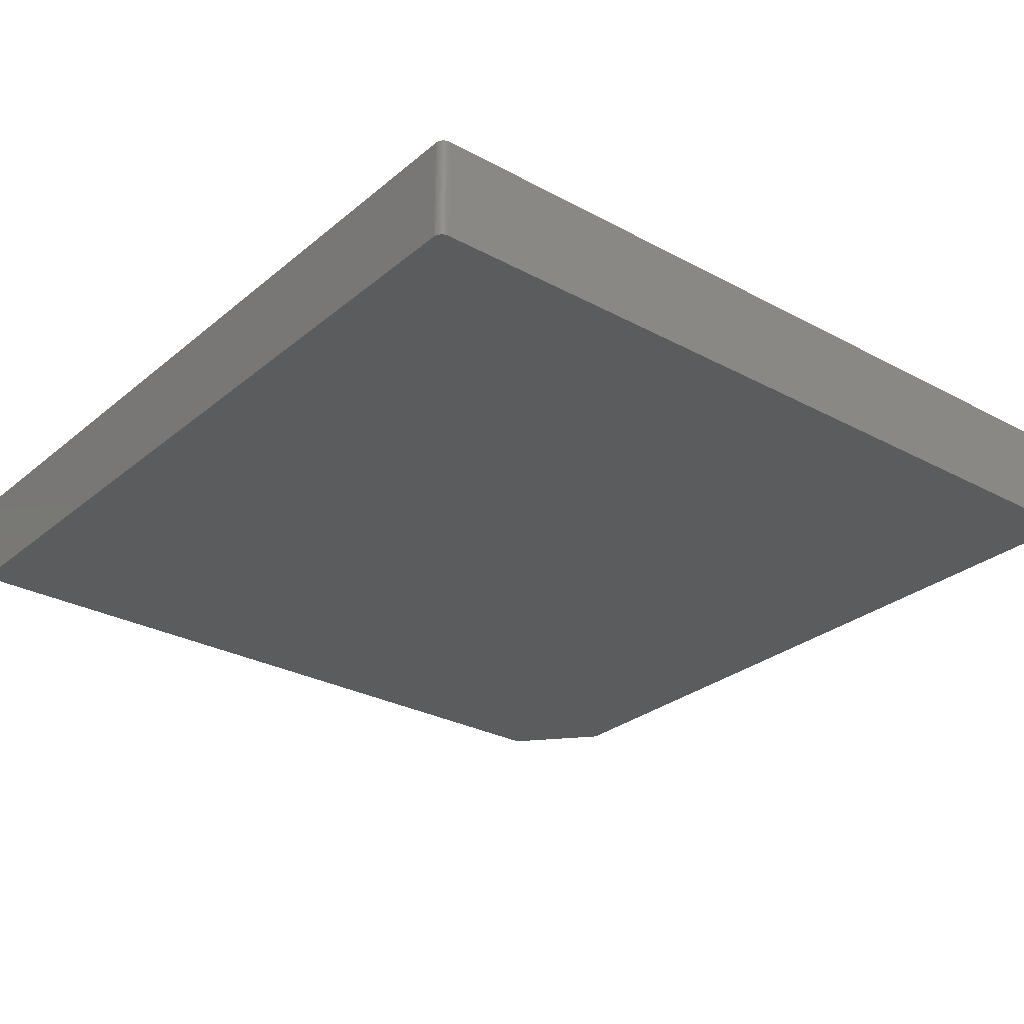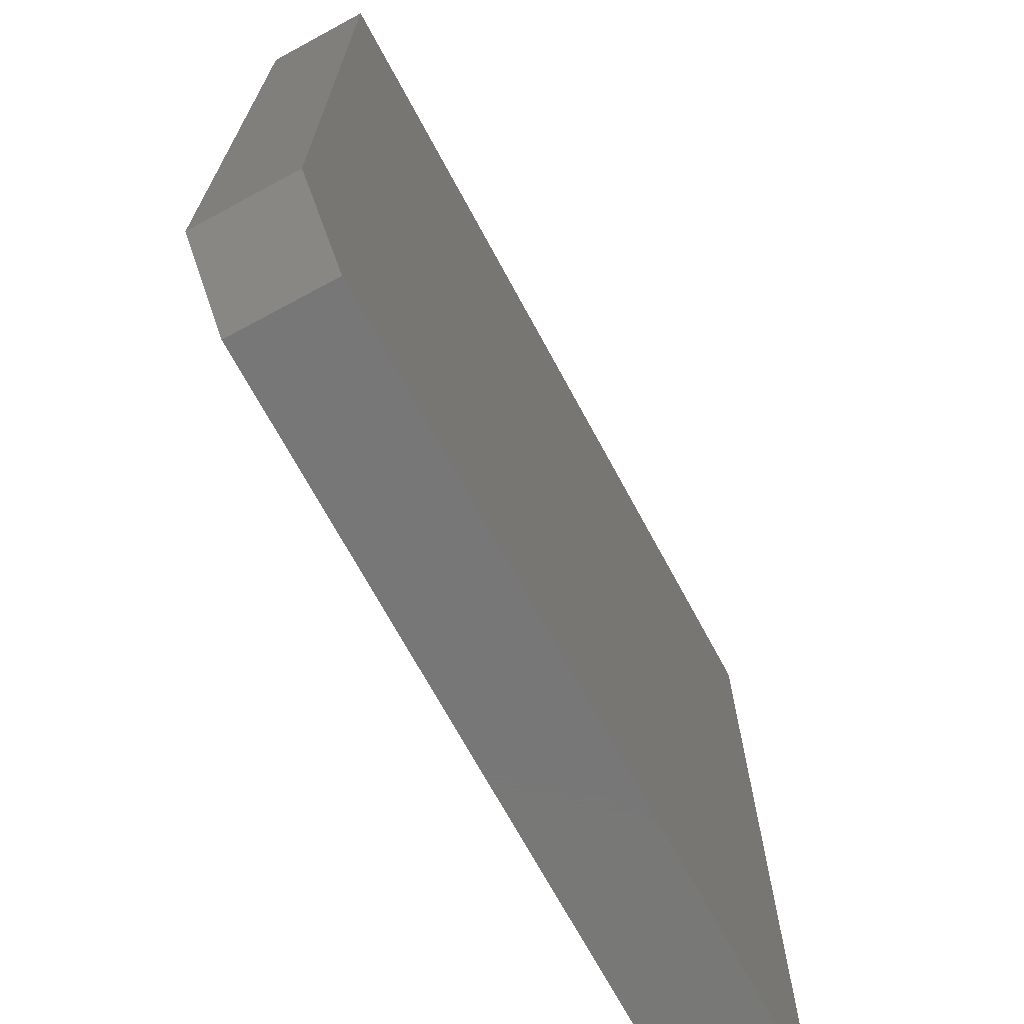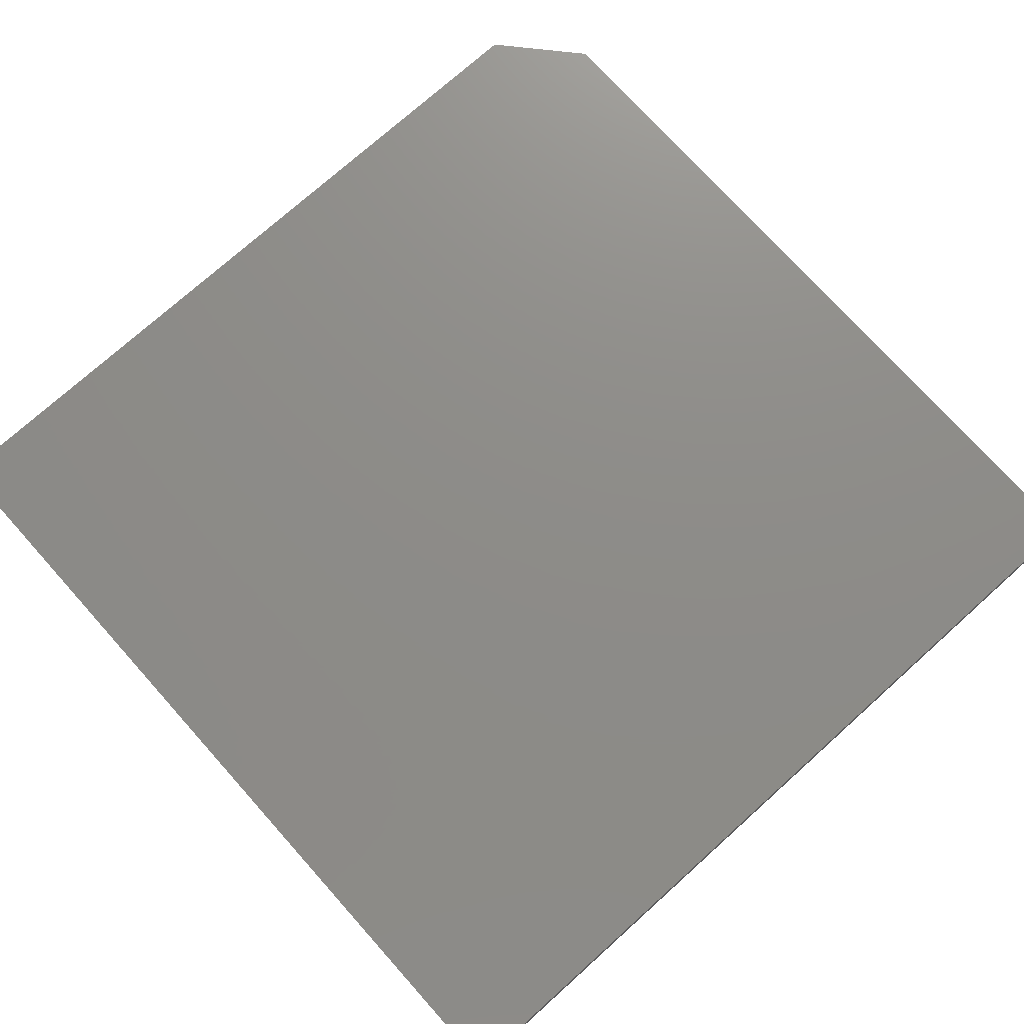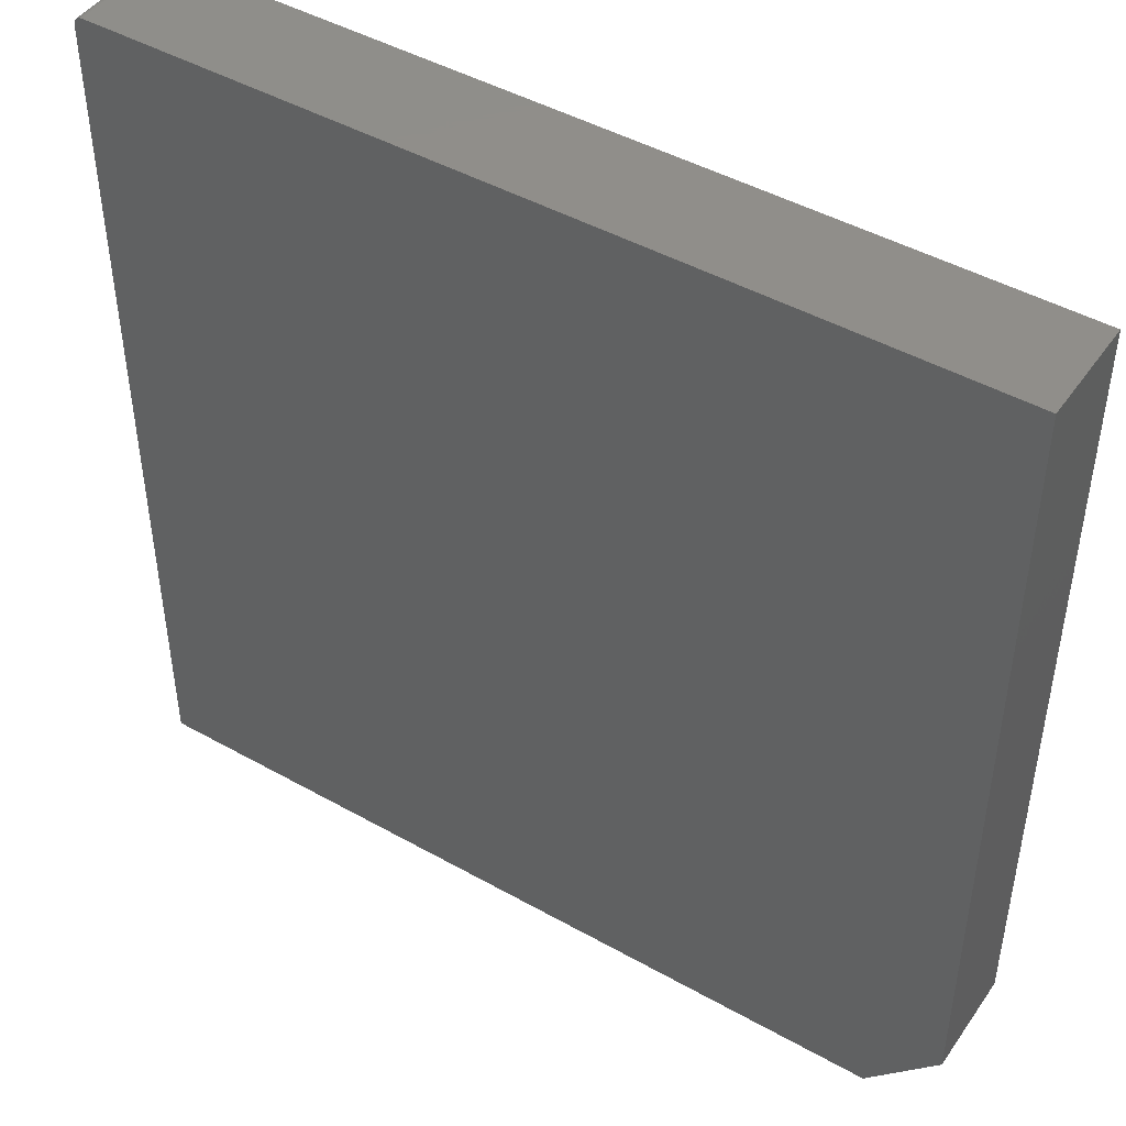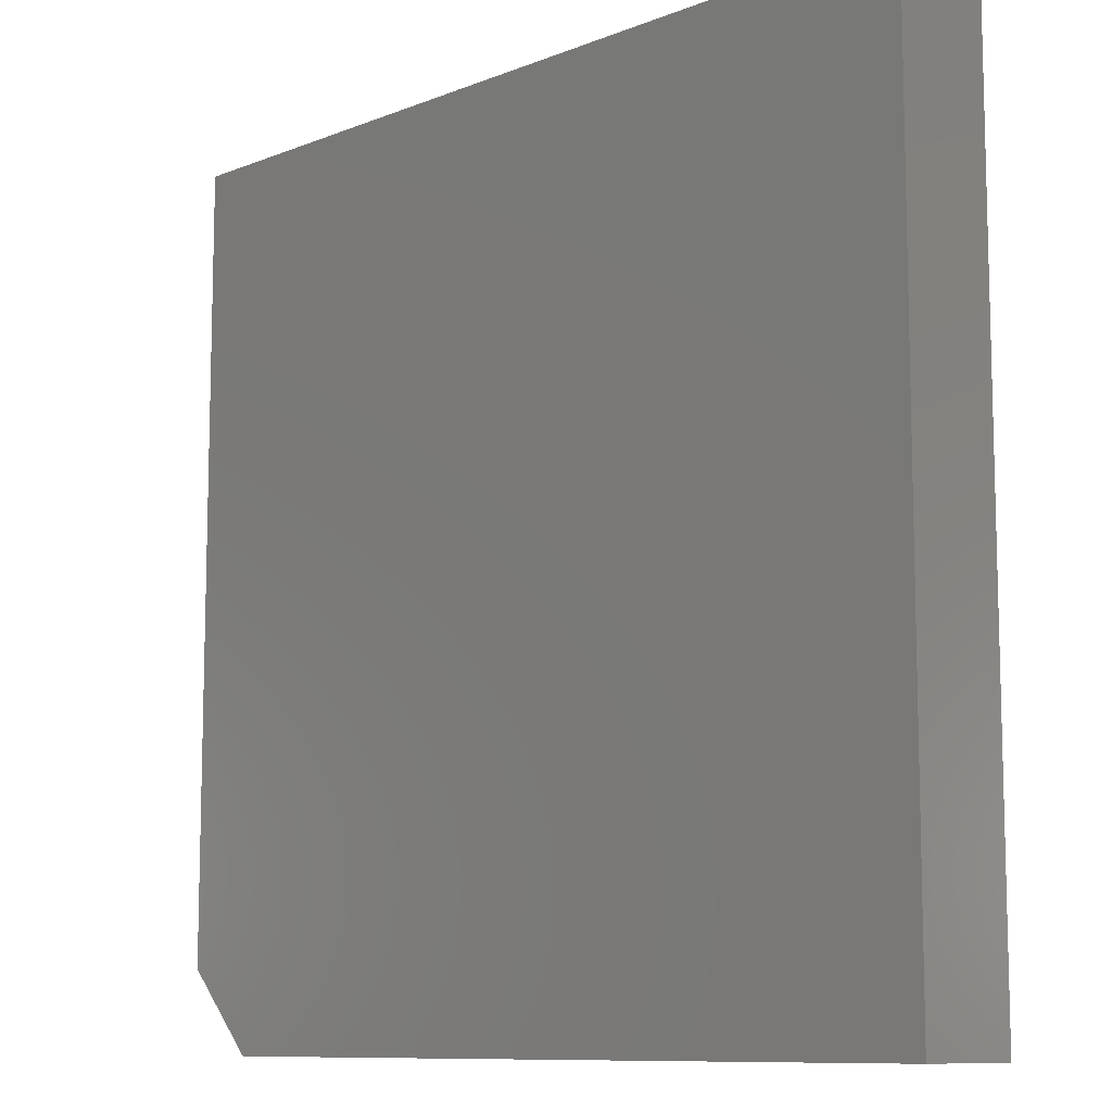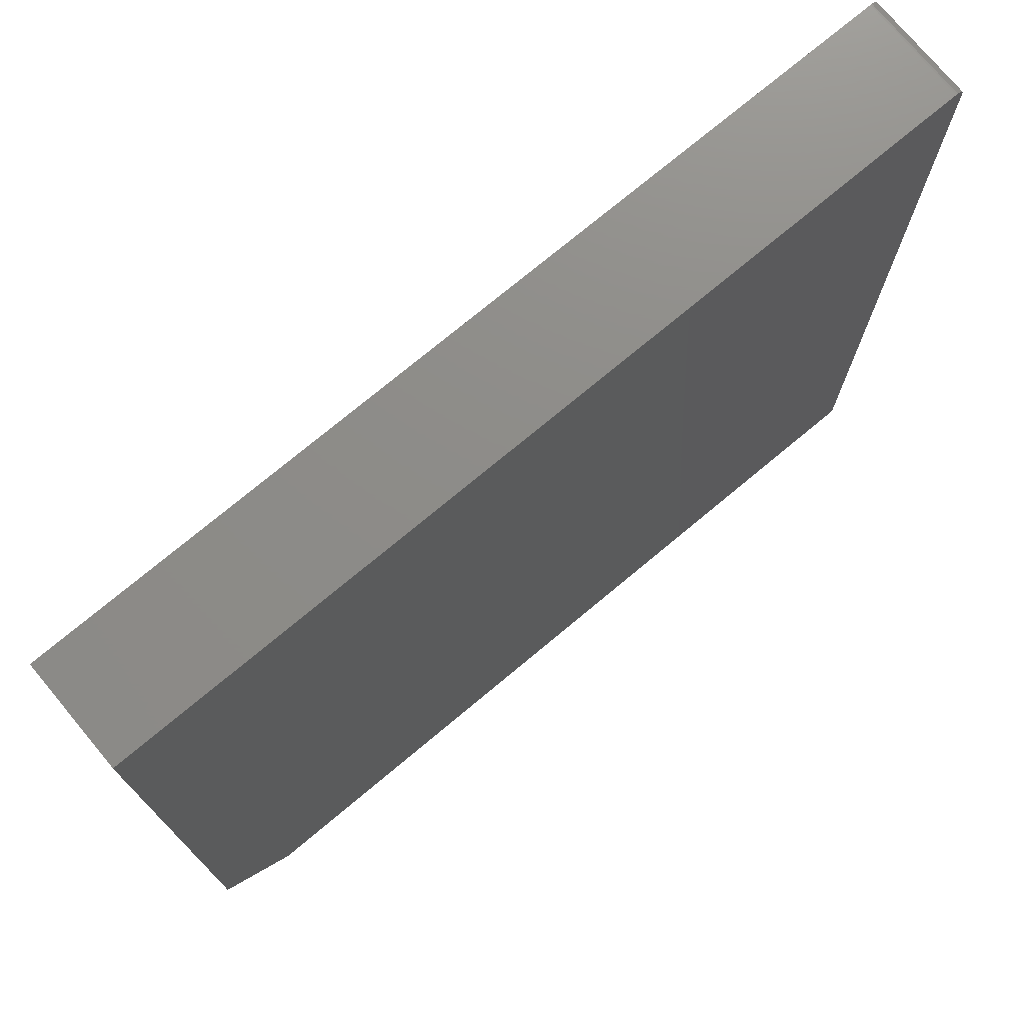
<metadata>
{"format":"stl","ext":"stl","renderer":"f3d","projection":"perspective","resolution":1024,"background":"white","views":[{"elev":-28.5,"azim":140.9,"up":"+Z"},{"elev":-70.2,"azim":-61.6,"up":"+Y"},{"elev":74.8,"azim":138.1,"up":"+Z"},{"elev":45.9,"azim":-147.2,"up":"+Y"},{"elev":-9.9,"azim":45.3,"up":"+Y"},{"elev":74.8,"azim":-39.8,"up":"+Y"}]}
</metadata>
<code>
# stl→obj: 26 verts, 48 faces
v 0.7454 0.7454 0.1797
v 0.7431 0.7474 0.1797
v 0.7404 0.7488 0.1797
v 0.7374 0.7497 0.1797
v 0.7344 0.75 0.1797
v -0.75 0.75 0.1797
v -0.75 -0.6094 0.1797
v 0.75 0.7344 0.1797
v 0.7497 0.7374 0.1797
v 0.7488 0.7404 0.1797
v 0.7474 0.7431 0.1797
v -0.625 -0.75 0.1797
v 0.75 -0.75 0.1797
v 0.7454 0.7454 0
v 0.7344 0.75 0
v 0.7374 0.7497 0
v 0.7404 0.7488 0
v 0.7431 0.7474 0
v -0.75 0.75 0
v 0.7474 0.7431 0
v 0.7488 0.7404 0
v 0.7497 0.7374 0
v 0.75 0.7344 0
v -0.75 -0.6094 0
v -0.625 -0.75 0
v 0.75 -0.75 0
f 1 2 3
f 1 3 4
f 1 4 5
f 6 7 8
f 6 8 9
f 6 9 10
f 6 10 11
f 6 11 1
f 6 1 5
f 12 13 7
f 7 13 8
f 14 15 16
f 14 16 17
f 14 17 18
f 19 15 14
f 19 14 20
f 19 20 21
f 19 21 22
f 19 22 23
f 19 23 24
f 25 24 26
f 26 24 23
f 6 19 7
f 7 19 24
f 12 25 13
f 13 25 26
f 7 24 12
f 12 24 25
f 5 15 6
f 6 15 19
f 13 26 8
f 8 26 23
f 15 5 16
f 16 5 4
f 16 4 17
f 17 4 3
f 17 3 18
f 18 3 2
f 18 2 14
f 14 2 1
f 14 1 20
f 20 1 11
f 20 11 21
f 21 11 10
f 21 10 22
f 22 10 9
f 22 9 23
f 23 9 8

</code>
